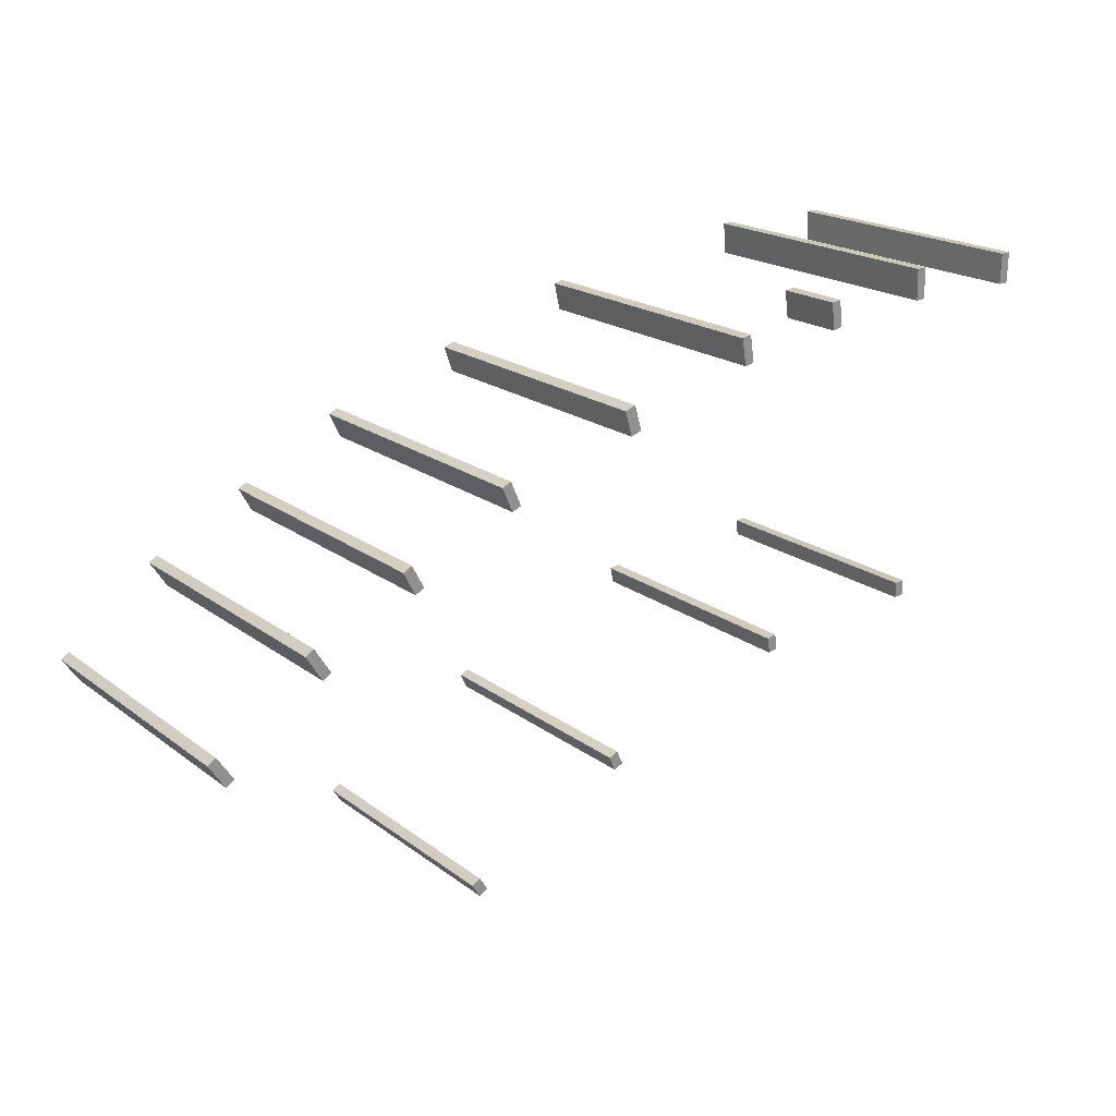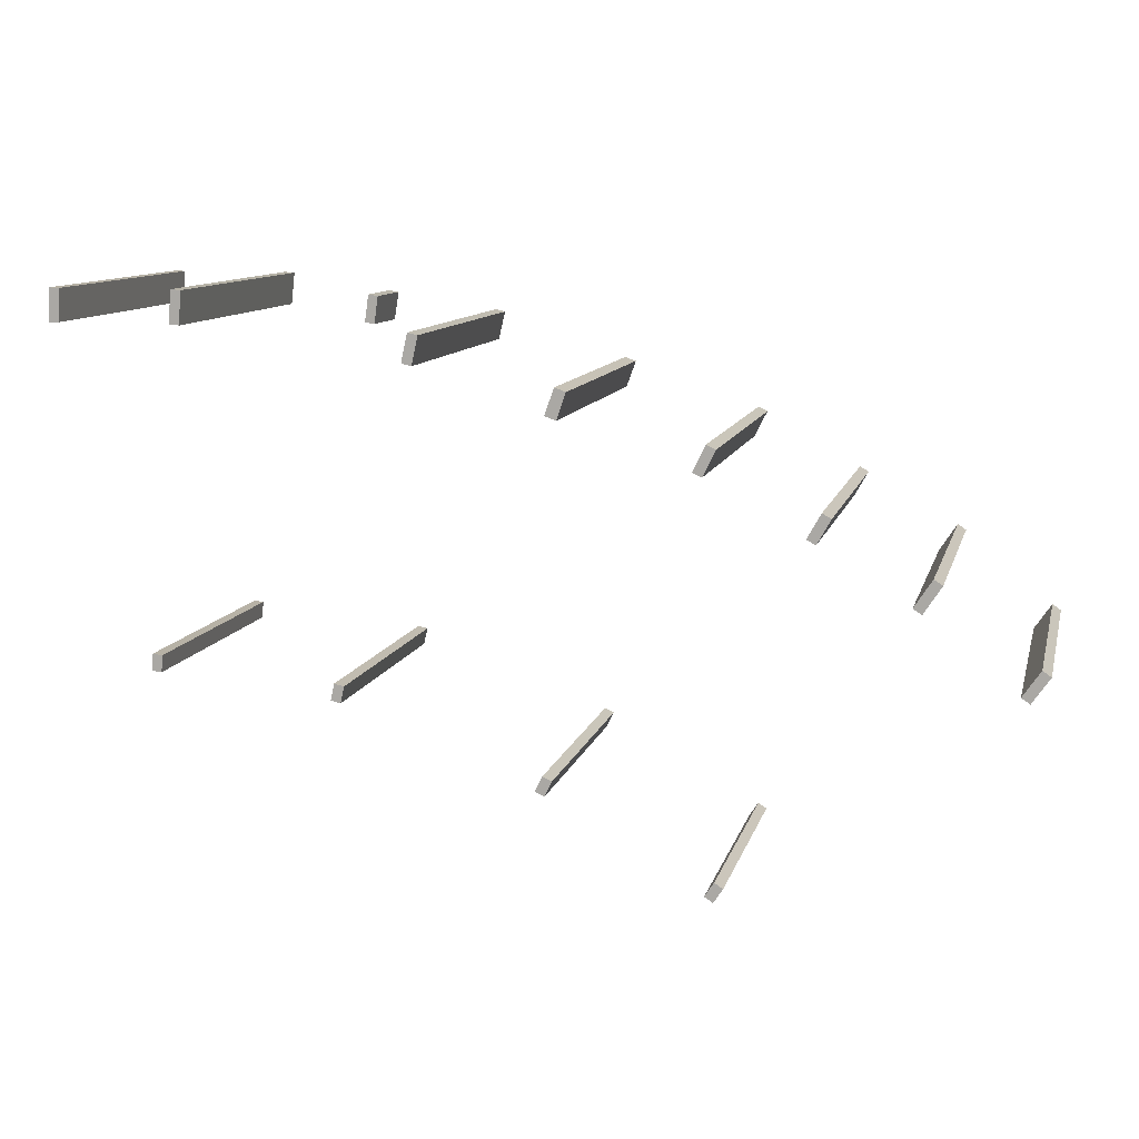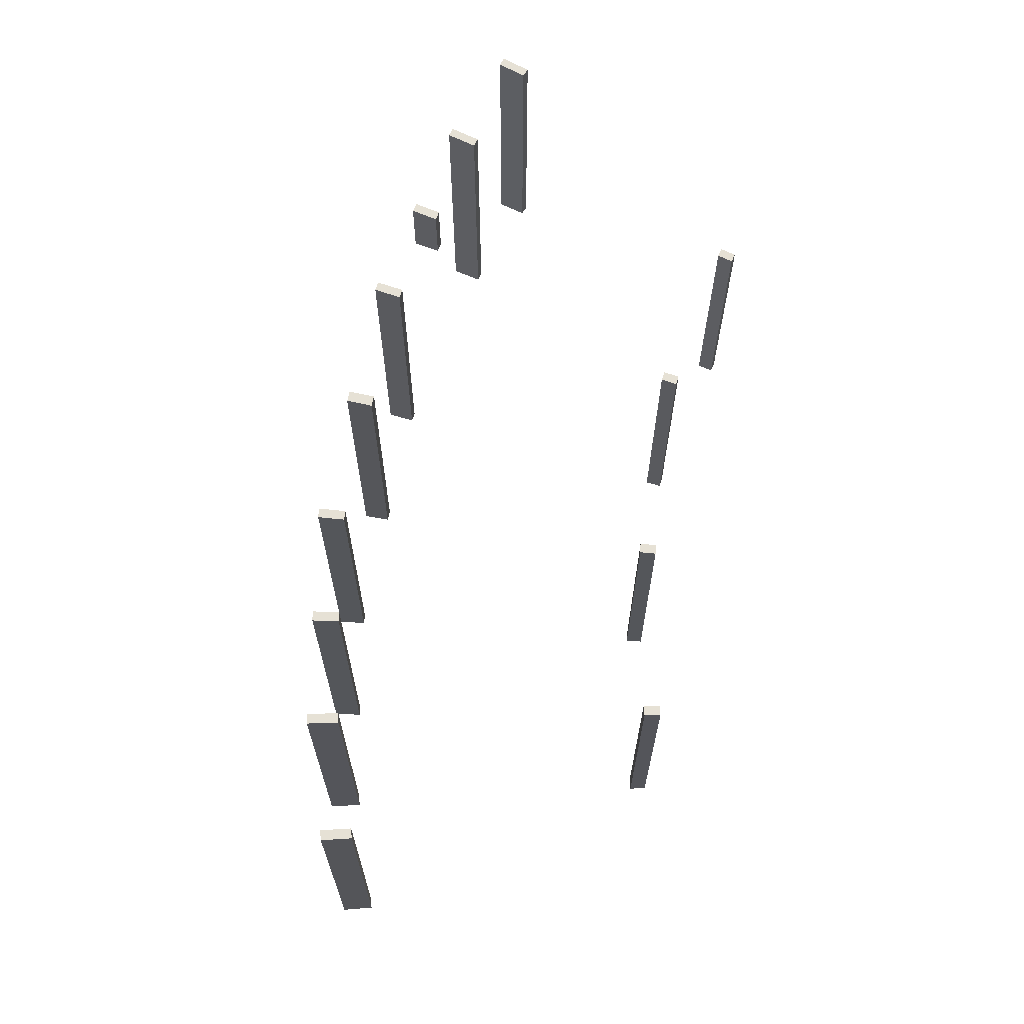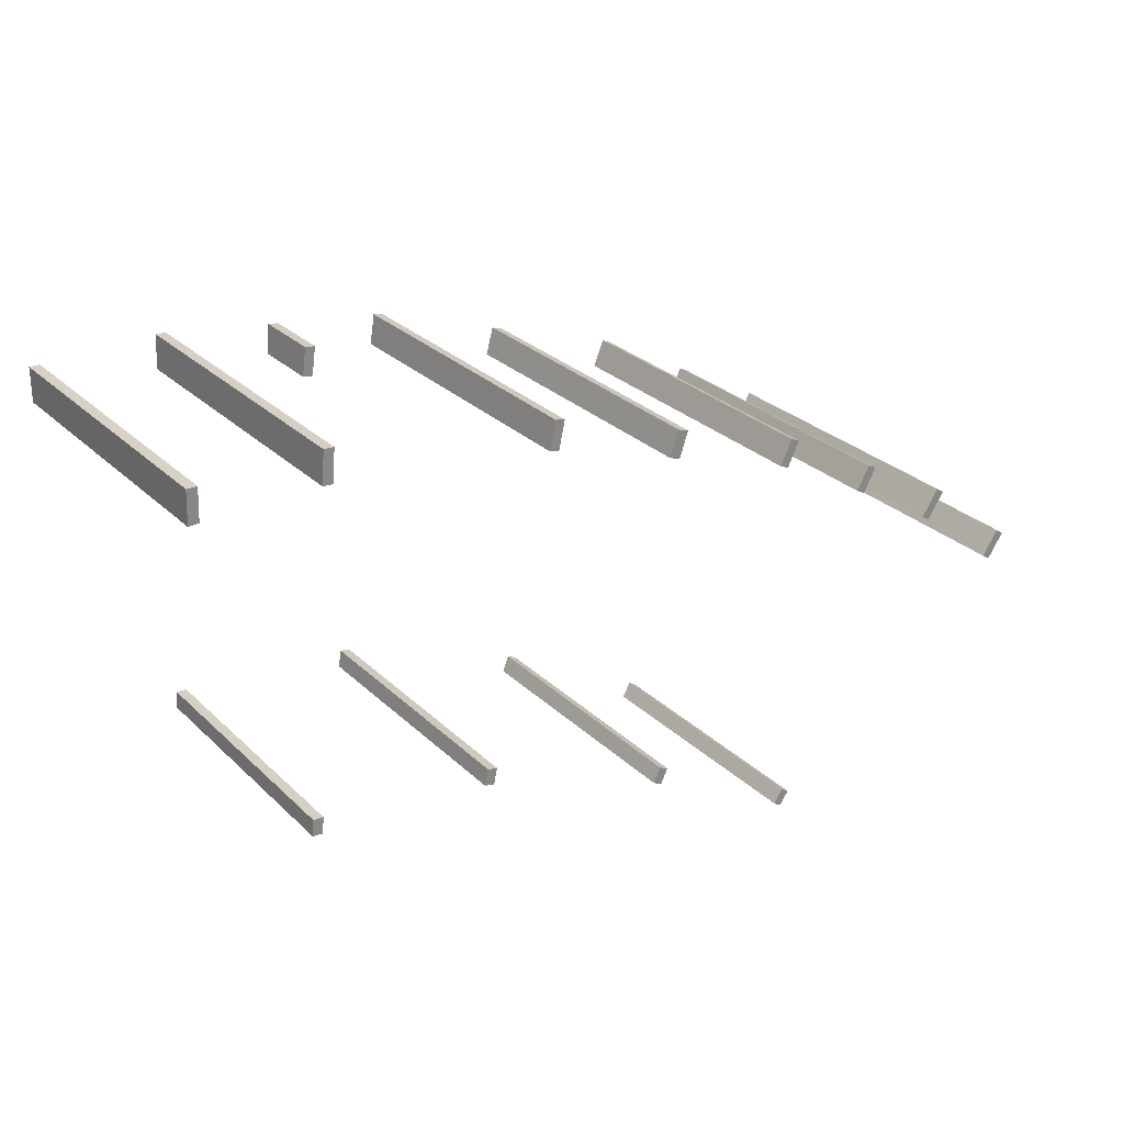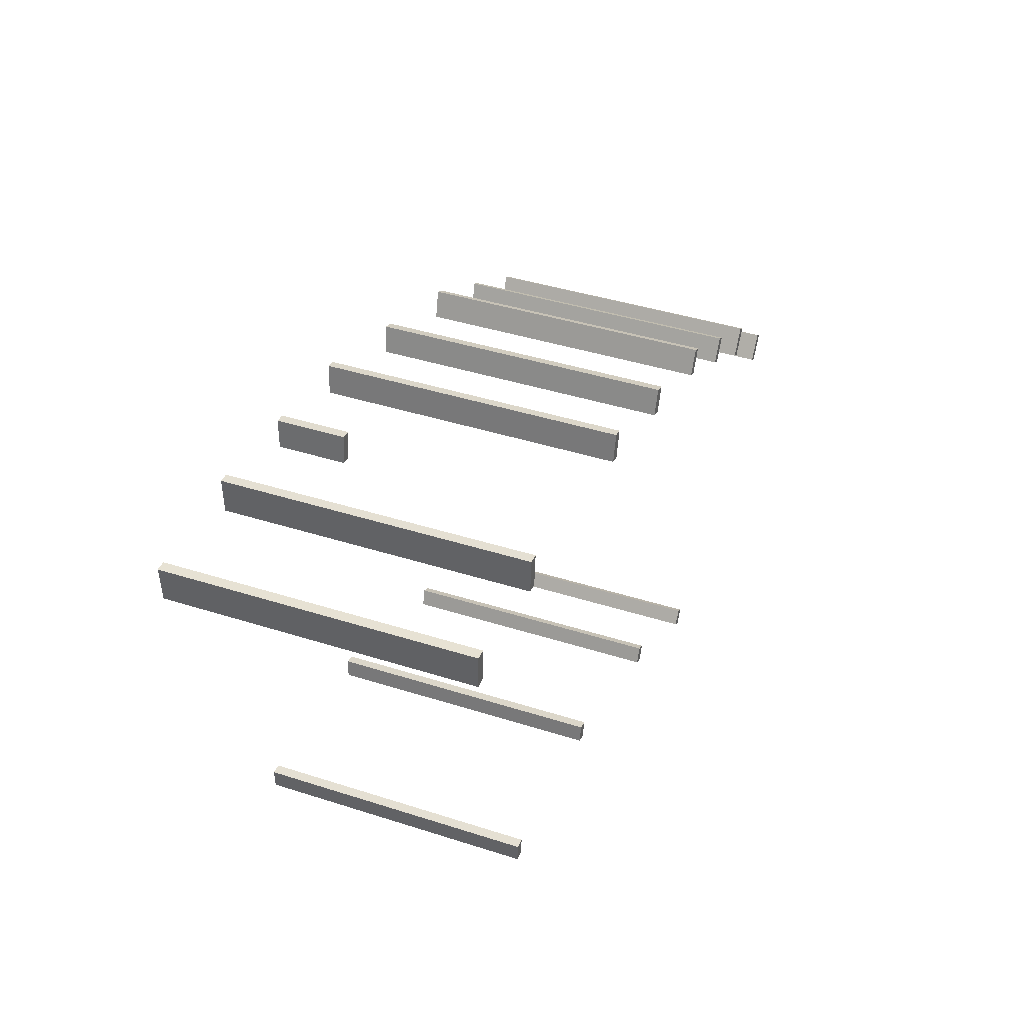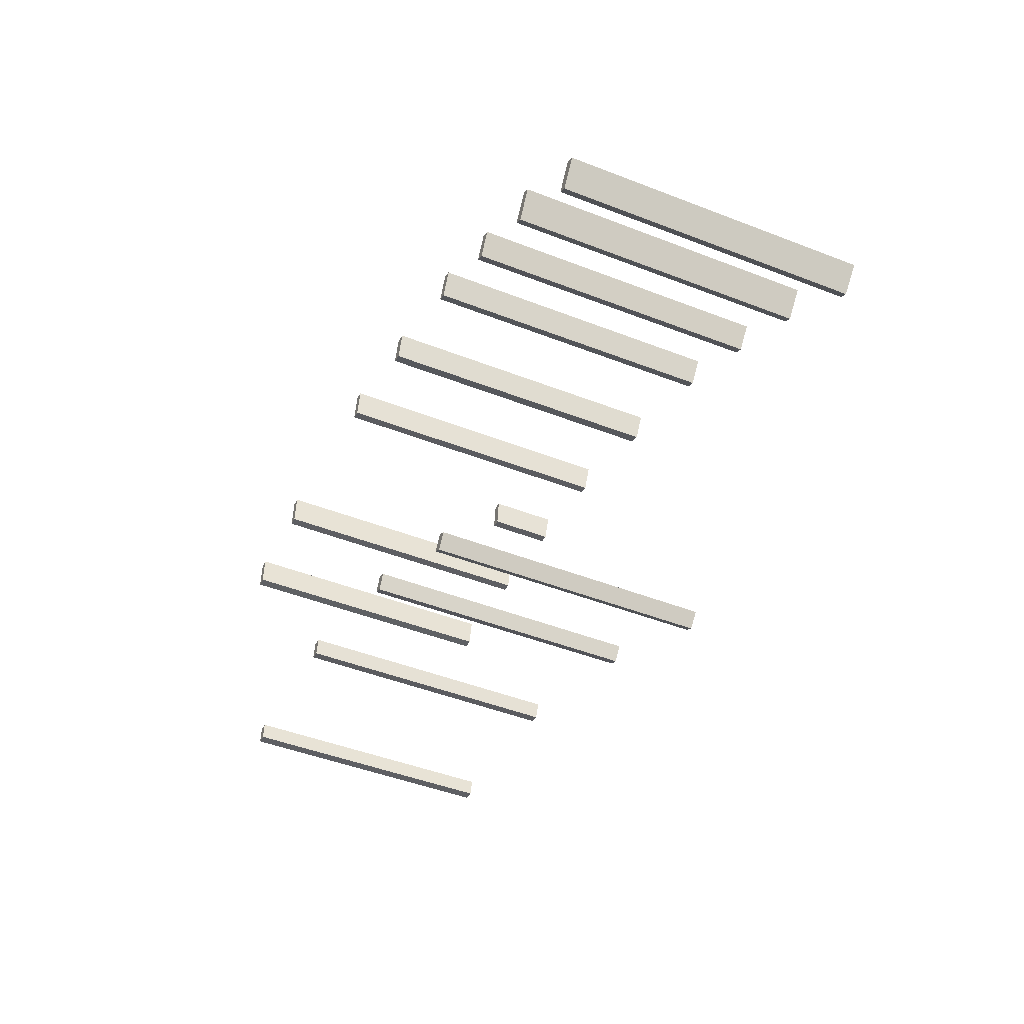
<metadata>
{"format":"obj","ext":"obj","renderer":"f3d","projection":"perspective","resolution":1024,"background":"white","views":[{"elev":19.4,"azim":143.9,"up":"+Z"},{"elev":10.8,"azim":13.7,"up":"+Z"},{"elev":64.7,"azim":119.6,"up":"+Y"},{"elev":28.3,"azim":-35.8,"up":"+Z"},{"elev":41.7,"azim":-69.0,"up":"+Z"},{"elev":-46.1,"azim":65.9,"up":"+Z"}]}
</metadata>
<code>
g 3D__BLDG__columns
v 14.5 0 -2.488
v 14.5 8.913 -2.488
v 14.76 0 -2.662
v 14.76 8.908 -2.662
v 15.03 0 -1.713
v 15.03 8.98 -1.713
v 15.29 0 -1.89
v 15.29 8.974 -1.89
f 2 6 8
f 8 4 2
f 8 7 3 4
f 4 3 1 2
f 2 1 5 6
f 6 5 7 8
f 3 7 5
f 5 1 3
v 11.57 0 -0.2065
v 11.57 8.997 -0.2065
v 11.83 0 -0.3757
v 11.83 8.992 -0.3757
v 12.11 0 0.6153
v 12.11 9.064 0.6153
v 12.37 0 0.4461
v 12.37 9.058 0.4461
f 10 14 16
f 16 12 10
f 16 15 11 12
f 12 11 9 10
f 10 9 13 14
f 14 13 15 16
f 11 15 13
f 13 9 11
v 8.679 0 1.548
v 8.679 9.036 1.548
v 8.953 0 1.396
v 8.953 9.032 1.396
v 9.09 0 2.281
v 9.09 9.103 2.281
v 9.36 0 2.13
v 9.36 9.1 2.13
f 18 22 24
f 24 20 18
f 24 23 19 20
f 20 19 17 18
f 18 17 21 22
f 22 21 23 24
f 19 23 21
f 21 17 19
v 5.545 0 3.254
v 5.545 9.076 3.254
v 5.826 0 3.129
v 5.826 9.074 3.129
v 5.909 9.144 4.018
v 5.914 0 4.028
v 5.914 9.144 4.028
v 6.004 9.144 3.985
v 6.193 0 3.895
v 6.193 9.142 3.895
f 31 32 29
f 26 32 34
f 29 32 26
f 28 26 34
f 34 33 27 28
f 28 27 25 26
f 29 26 25
f 31 29 30
f 25 30 29
f 32 31 30
f 34 32 33
f 30 33 32
f 27 33 30
f 30 25 27
v 1.419 0 4.675
v 1.419 9.075 4.675
v 1.693 9.144 5.468
v 1.693 0 5.468
v 1.693 9.144 5.468
v 1.76 0 4.557
v 1.76 9.075 4.557
v 2.033 0 5.351
v 2.033 9.144 5.351
f 37 39 43
f 36 37 41
f 43 41 37
f 39 38 42 43
f 43 42 40 41
f 41 40 35 36
f 38 36 35
f 39 37 38
f 36 38 37
f 40 42 38
f 38 35 40
v -2.674 0 6.019
v -2.674 9.074 6.019
v -2.485 0 6.882
v -2.485 9.143 6.882
v -2.373 0 5.952
v -2.373 9.076 5.952
v -2.287 9.144 6.838
v -2.185 9.144 6.803
v -2.182 0 6.814
v -2.182 9.144 6.814
f 53 51 50
f 45 50 51
f 47 50 45
f 49 45 51
f 51 53 52
f 49 51 48
f 52 48 51
f 49 48 44 45
f 45 44 46 47
f 50 47 46
f 53 50 52
f 46 52 50
f 48 52 46
f 46 44 48
v -9.556 0 6.975
v -9.556 8.992 6.975
v -9.471 0 7.966
v -9.471 9.059 7.966
v -9.25 0 6.948
v -9.25 8.997 6.948
v -9.164 0 7.942
v -9.164 9.064 7.942
f 55 57 61
f 61 59 55
f 57 56 60 61
f 61 60 58 59
f 59 58 54 55
f 55 54 56 57
f 58 60 56
f 56 54 58
v -13.25 0 6.972
v -13.25 8.911 6.972
v -13.21 0 7.963
v -13.21 8.977 7.963
v -12.94 0 6.976
v -12.94 8.917 6.976
v -12.9 0 7.949
v -12.9 8.983 7.949
f 67 65 69
f 65 67 63
f 69 68 66 67
f 67 66 62 63
f 63 62 64 65
f 65 64 68 69
f 66 68 64
f 64 62 66
v -6.108 7.01 6.569
v -6.108 9.033 6.569
v -5.984 7.01 7.427
v -5.984 9.094 7.427
v -5.799 7.01 6.515
v -5.799 9.036 6.515
v -5.676 7.01 7.381
v -5.676 9.097 7.381
f 76 70 74
f 70 76 72
f 77 76 74 75
f 75 74 70 71
f 71 70 72 73
f 73 72 76 77
f 71 73 77
f 77 75 71
v -10.46 0 -3.156
v -10.43 7.902 -3.151
v -10.41 0 -2.645
v -10.38 7.941 -2.639
v -10.28 0 -2.656
v -10.28 0 -3.172
v -10.26 7.943 -2.651
v -10.25 7.905 -3.167
v -10.15 0 -3.184
v -10.12 7.908 -3.179
v -10.1 0 -2.67
v -10.08 7.947 -2.665
f 89 87 85
f 84 85 79
f 85 84 89
f 79 81 84
f 82 81 80
f 88 81 82
f 89 84 88
f 81 88 84
f 88 86 87 89
f 86 85 87
f 79 85 86
f 78 79 83
f 86 83 79
f 78 80 81 79
f 78 82 80
f 83 88 82
f 88 83 86
f 82 78 83
v -4.934 8 -3.721
v -4.934 6.217e-15 -3.721
v -4.853 6.217e-15 -3.74
v -4.823 0 -3.218
v -4.823 8.041 -3.218
v -4.633 0 -3.788
v -4.633 8.003 -3.788
v -4.522 0 -3.284
v -4.522 8.044 -3.284
f 98 96 90
f 90 94 98
f 98 97 95 96
f 92 96 95
f 90 92 91
f 96 92 90
f 93 90 91
f 90 93 94
f 94 93 97 98
f 95 97 93
f 93 92 95
f 91 92 93
v 1.118 0 -6.021
v 1.118 7.984 -6.021
v 1.172 8.882e-16 -6.046
v 1.172 7.984 -6.046
v 1.34 0 -5.558
v 1.34 8.024 -5.558
v 1.396 0 -6.154
v 1.396 7.981 -6.154
v 1.565 0 -5.664
v 1.565 8.022 -5.664
v 1.619 0 -5.691
v 1.619 8.022 -5.691
f 104 102 100
f 108 106 102
f 106 108 110
f 104 108 102
f 104 103 107 108
f 108 107 109 110
f 110 109 105 106
f 106 105 101
f 102 106 101
f 100 102 99
f 101 99 102
f 100 99 103 104
f 109 107 105
f 103 105 107
f 103 101 105
f 103 99 101
v 6.014 0 -8.731
v 6.014 7.908 -8.731
v 6.122 8.882e-16 -8.802
v 6.122 7.905 -8.802
v 6.272 0 -8.899
v 6.272 7.902 -8.899
v 6.295 0 -8.3
v 6.295 7.947 -8.3
v 6.444 8.882e-16 -8.398
v 6.444 7.944 -8.398
v 6.553 0 -8.469
v 6.553 7.941 -8.469
f 118 114 112
f 120 116 114
f 116 120 122
f 114 118 120
f 120 118 117
f 119 120 117
f 120 119 122
f 121 122 119
f 122 121 115 116
f 116 115 113 114
f 111 112 114 113
f 112 111 117 118
f 113 119 117
f 115 121 119
f 119 113 115
f 117 111 113

</code>
